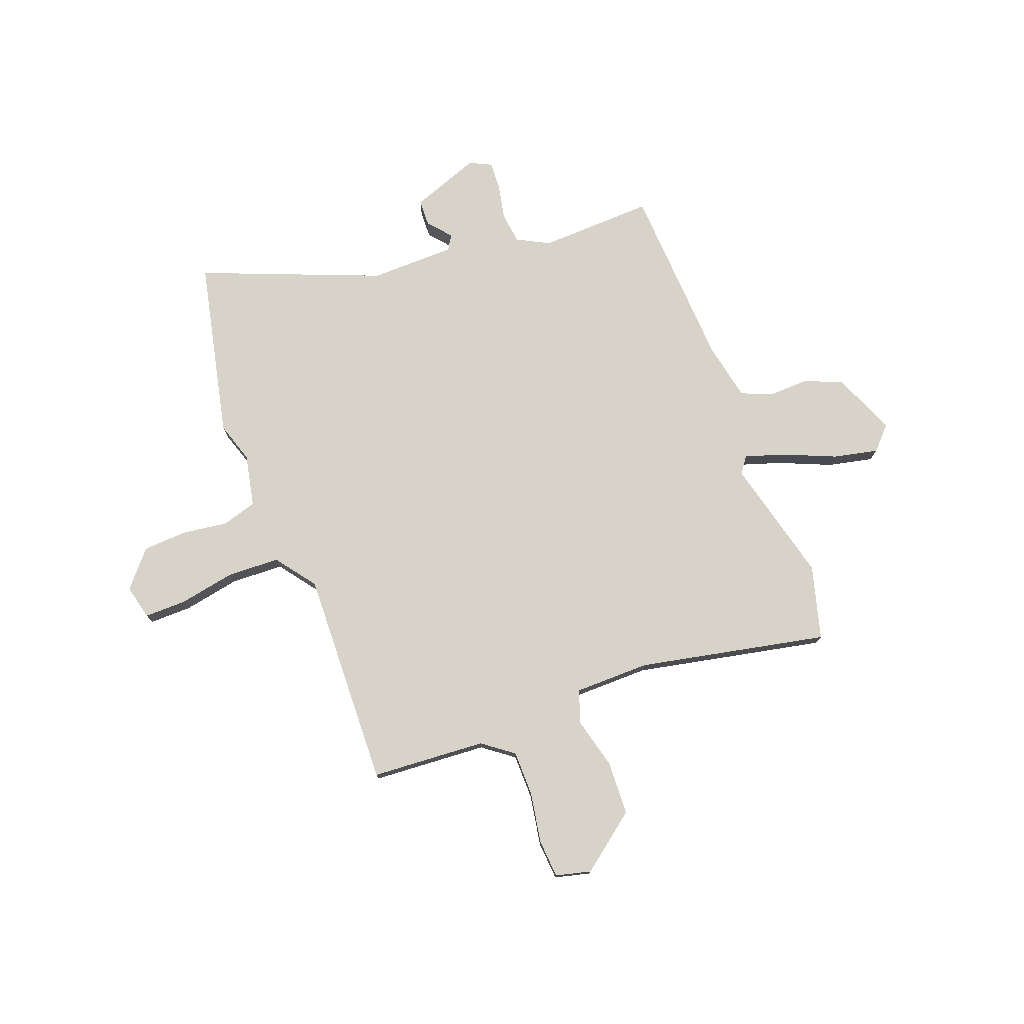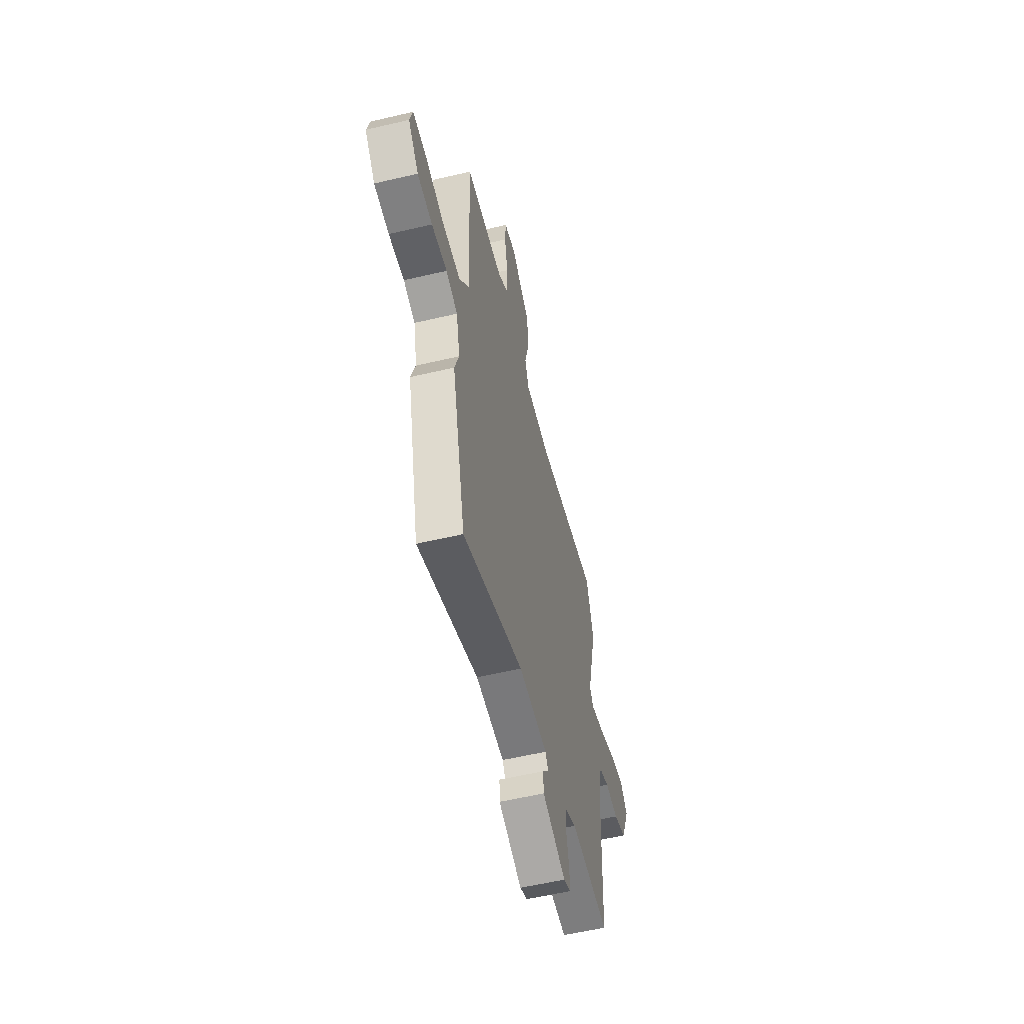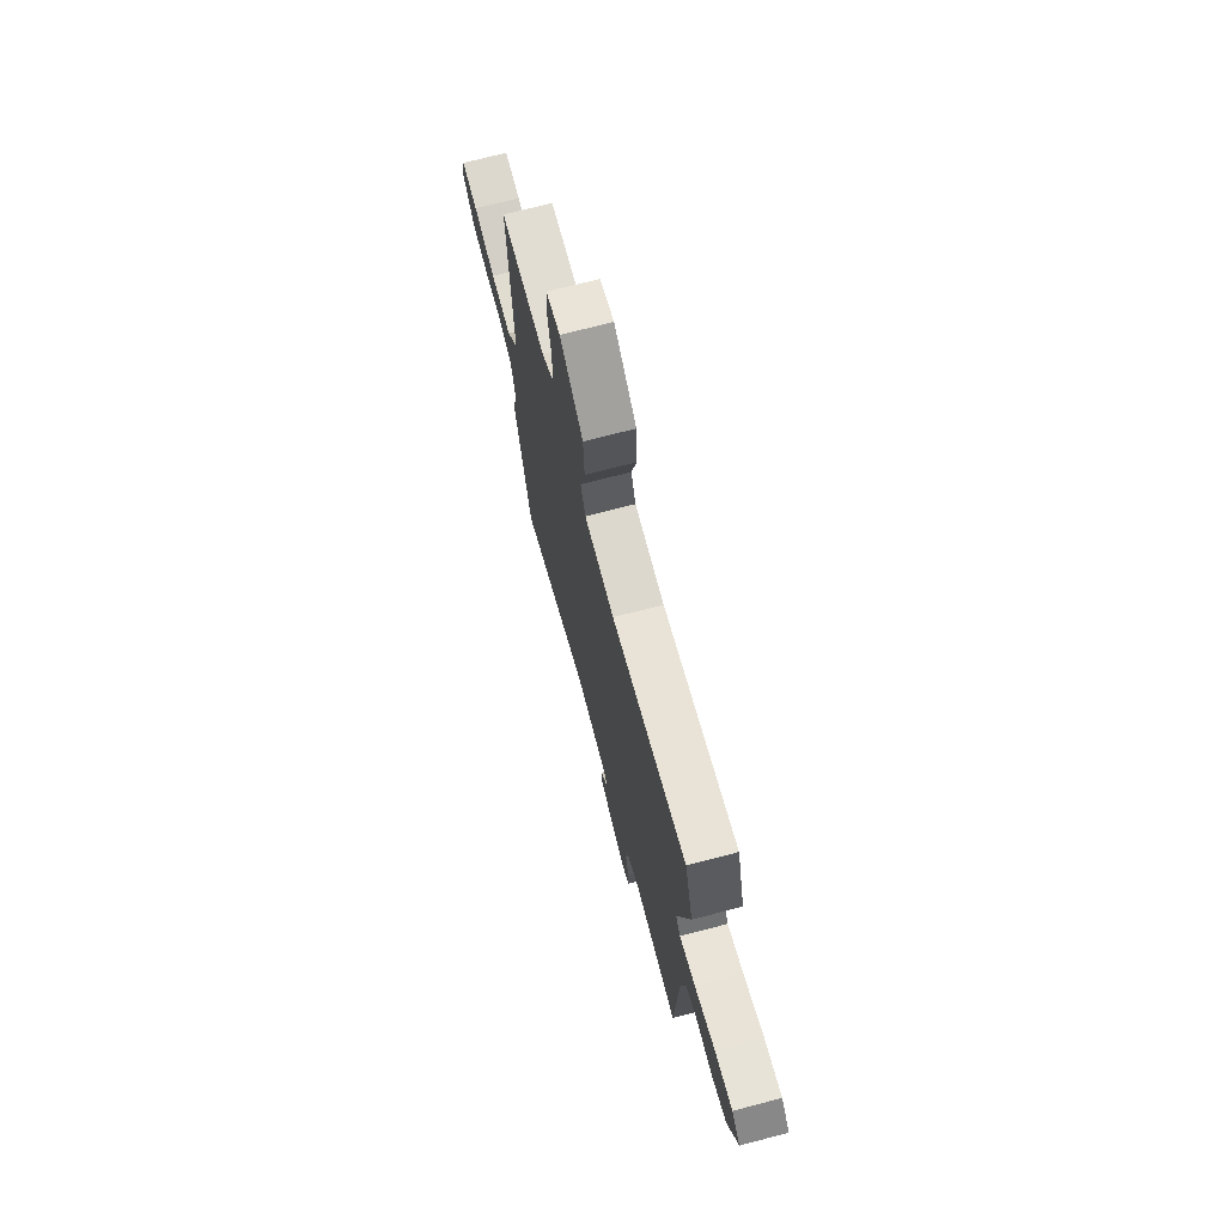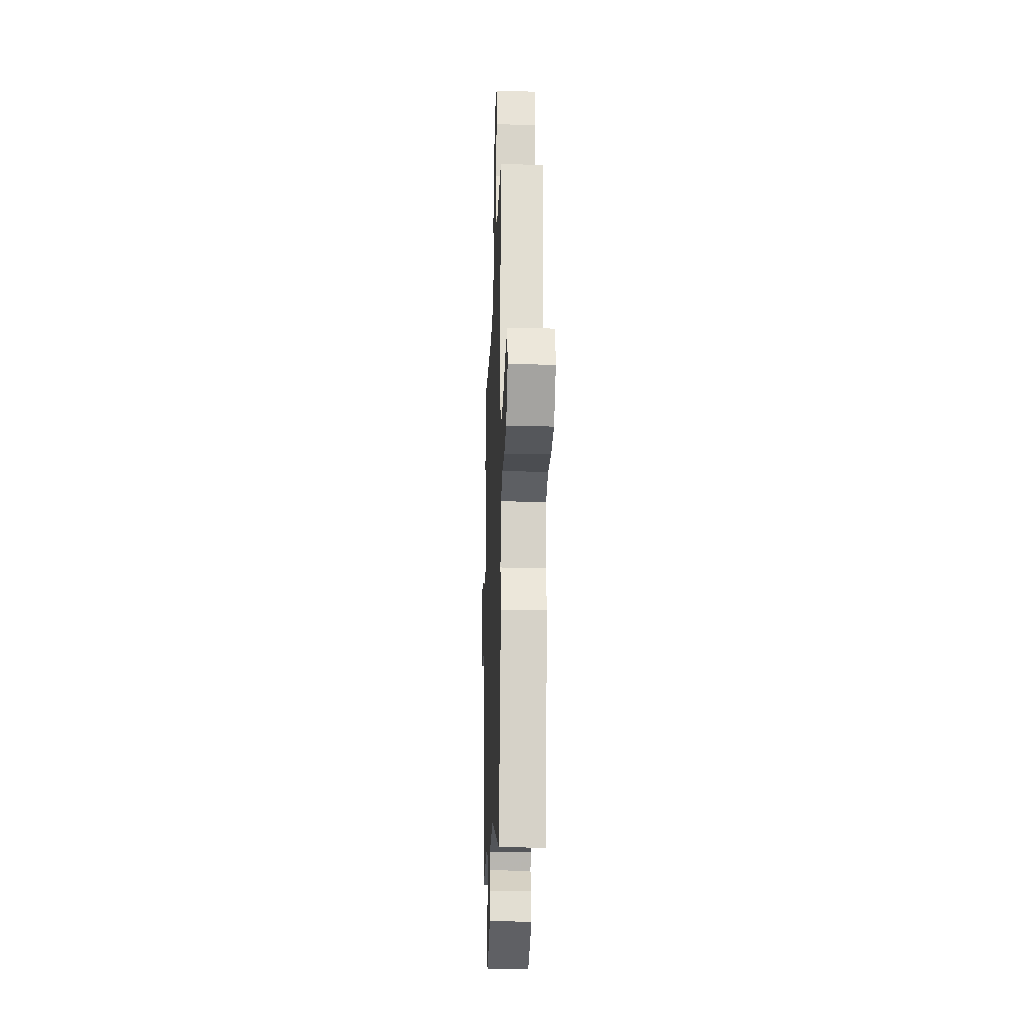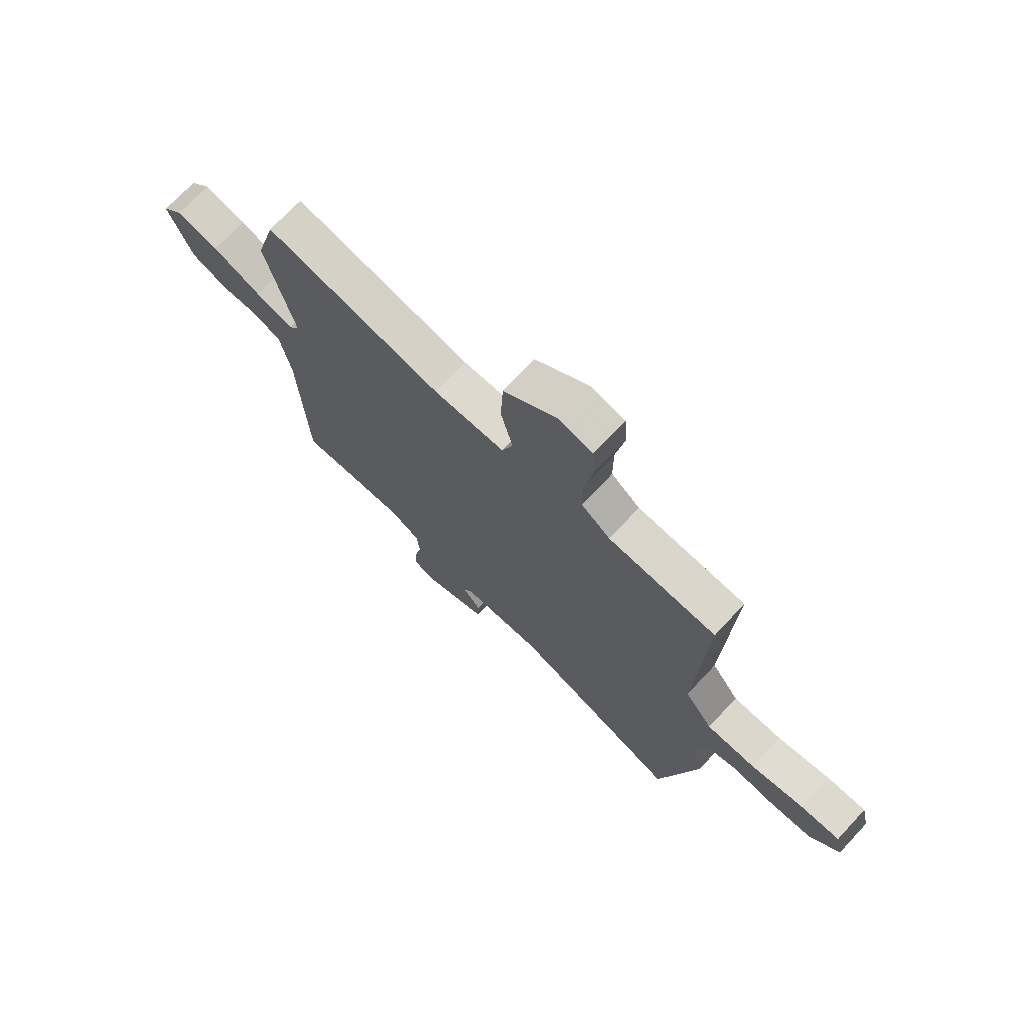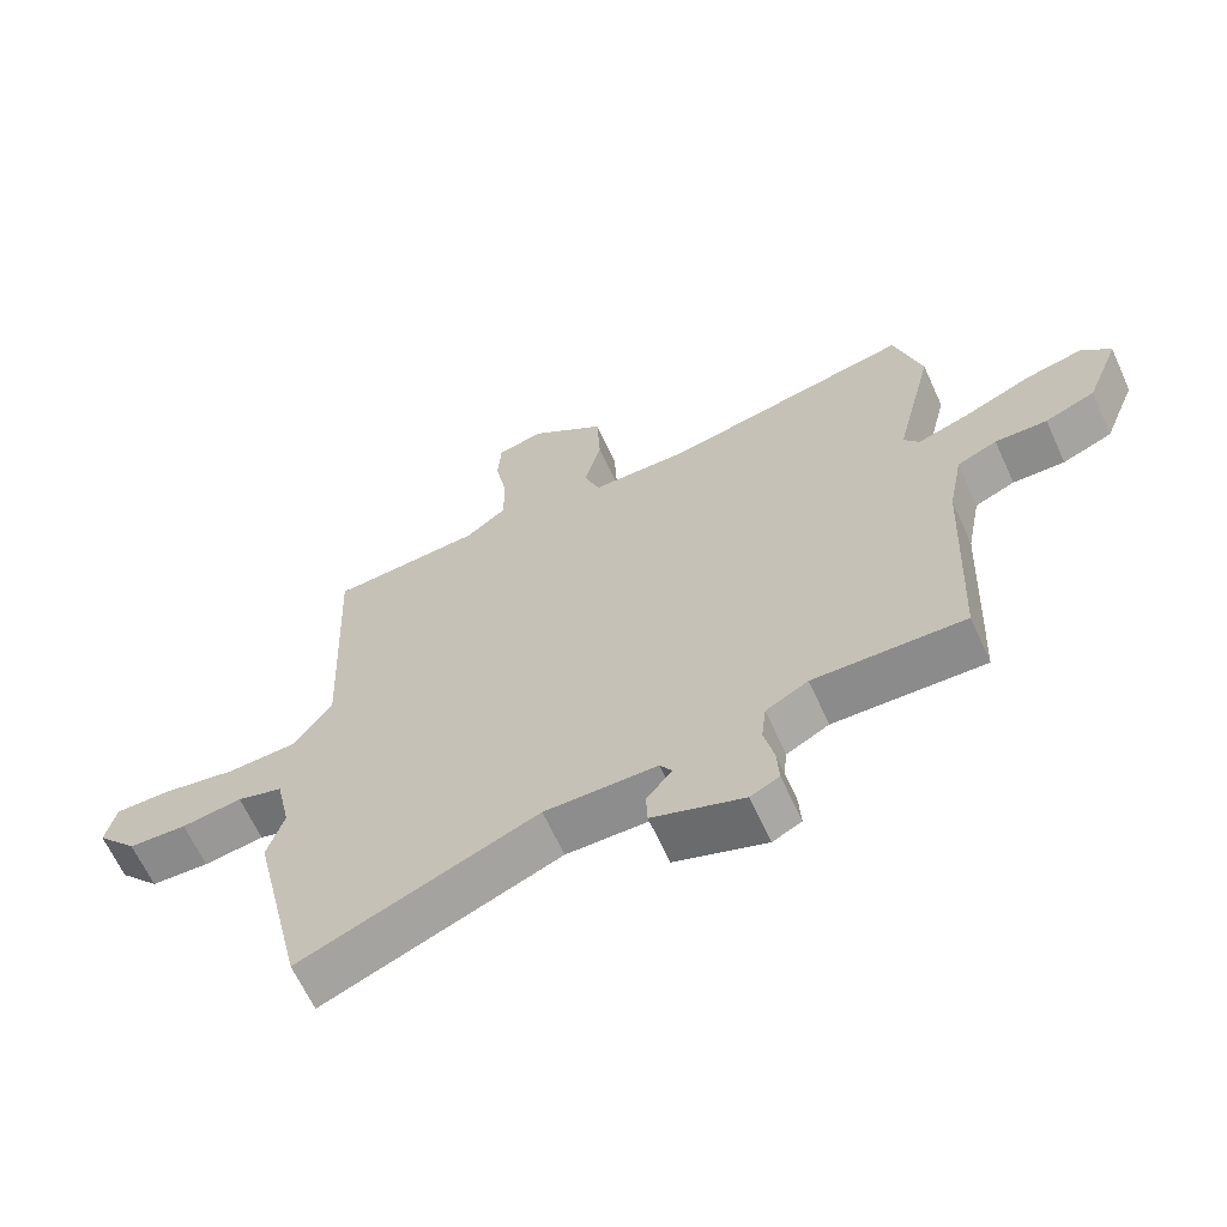
<metadata>
{"format":"obj","ext":"obj","renderer":"f3d","projection":"perspective","resolution":1024,"background":"white","views":[{"elev":76.5,"azim":-21.2,"up":"+Y"},{"elev":-57.6,"azim":-76.3,"up":"+Z"},{"elev":72.1,"azim":75.4,"up":"+Z"},{"elev":-23.9,"azim":-92.0,"up":"+Z"},{"elev":71.7,"azim":-136.9,"up":"+Z"},{"elev":-64.8,"azim":24.5,"up":"+Z"}]}
</metadata>
<code>
v 0.487 0.07 0.547
v 0.528 0.07 0.403
v 0.469 0.07 0.158
v 0.492 0.07 0.126
v 0.57 0.07 0.152
v 0.671 0.07 0.196
v 0.759 0.07 0.216
v 0.801 0.07 0.172
v 0.751 0.07 0.047
v 0.676 0.07 0.016
v 0.598 0.07 0.018
v 0.538 0.07 -0.008
v 0.516 0.07 -0.123
v 0.5 0.07 -0.487
v 0.275 0.07 -0.481
v 0.212 0.07 -0.515
v 0.205 0.07 -0.576
v 0.22 0.07 -0.645
v 0.223 0.07 -0.701
v 0.18 0.07 -0.722
v 0.044 0.07 -0.674
v 0.042 0.07 -0.622
v 0.08 0.07 -0.576
v 0.062 0.07 -0.548
v -0.105 0.07 -0.547
v -0.456 0.07 -0.69
v -0.536 0.07 -0.341
v -0.511 0.07 -0.261
v -0.533 0.07 -0.159
v -0.601 0.07 -0.139
v -0.691 0.07 -0.152
v -0.778 0.07 -0.148
v -0.839 0.07 -0.078
v -0.823 0.07 -0.01
v -0.741 0.07 -0.01
v -0.63 0.07 -0.03
v -0.527 0.07 -0.025
v -0.469 0.07 0.054
v -0.487 0.07 0.48
v -0.262 0.07 0.497
v -0.202 0.07 0.543
v -0.202 0.07 0.632
v -0.22 0.07 0.731
v -0.215 0.07 0.806
v -0.146 0.07 0.824
v -0.033 0.07 0.739
v -0.028 0.07 0.632
v -0.053 0.07 0.532
v -0.03 0.07 0.468
v 0.118 0.07 0.468
v 0.487 0 0.547
v 0.528 0 0.403
v 0.469 0 0.158
v 0.492 0 0.126
v 0.57 0 0.152
v 0.671 0 0.196
v 0.759 0 0.216
v 0.801 0 0.172
v 0.751 0 0.047
v 0.676 0 0.016
v 0.598 0 0.018
v 0.538 0 -0.008
v 0.516 0 -0.123
v 0.5 0 -0.487
v 0.275 0 -0.481
v 0.212 0 -0.515
v 0.205 0 -0.576
v 0.22 0 -0.645
v 0.223 0 -0.701
v 0.18 0 -0.722
v 0.044 0 -0.674
v 0.042 0 -0.622
v 0.08 0 -0.576
v 0.062 0 -0.548
v -0.105 0 -0.547
v -0.456 0 -0.69
v -0.536 0 -0.341
v -0.511 0 -0.261
v -0.533 0 -0.159
v -0.601 0 -0.139
v -0.691 0 -0.152
v -0.778 0 -0.148
v -0.839 0 -0.078
v -0.823 0 -0.01
v -0.741 0 -0.01
v -0.63 0 -0.03
v -0.527 0 -0.025
v -0.469 0 0.054
v -0.487 0 0.48
v -0.262 0 0.497
v -0.202 0 0.543
v -0.202 0 0.632
v -0.22 0 0.731
v -0.215 0 0.806
v -0.146 0 0.824
v -0.033 0 0.739
v -0.028 0 0.632
v -0.053 0 0.532
v -0.03 0 0.468
v 0.118 0 0.468
f 46 47 48
f 45 46 48
f 44 45 48
f 43 44 48
f 42 43 48
f 41 42 48 49
f 40 41 49
f 38 39 40 49
f 37 38 49 50
f 34 35 36
f 33 34 36
f 32 33 36
f 31 32 36
f 30 31 36
f 29 30 36 37
f 1 2 3
f 50 1 3
f 37 50 3
f 29 37 3
f 28 29 3
f 28 3 4
f 27 28 4
f 26 27 4
f 25 26 4
f 21 22 23
f 20 21 23
f 19 20 23
f 18 19 23
f 17 18 23
f 16 17 23 24
f 25 4 5
f 24 25 5
f 16 24 5
f 15 16 5
f 9 10 11
f 8 9 11
f 7 8 11
f 6 7 11
f 5 6 11
f 5 11 12
f 15 5 12
f 13 14 15
f 12 13 15
f 98 97 96
f 98 96 95
f 98 95 94
f 98 94 93
f 98 93 92
f 99 98 92 91
f 99 91 90
f 99 90 89 88
f 100 99 88 87
f 86 85 84
f 86 84 83
f 86 83 82
f 86 82 81
f 86 81 80
f 87 86 80 79
f 53 52 51
f 53 51 100
f 53 100 87
f 53 87 79
f 53 79 78
f 54 53 78
f 54 78 77
f 54 77 76
f 54 76 75
f 73 72 71
f 73 71 70
f 73 70 69
f 73 69 68
f 73 68 67
f 74 73 67 66
f 55 54 75
f 55 75 74
f 55 74 66
f 55 66 65
f 61 60 59
f 61 59 58
f 61 58 57
f 61 57 56
f 61 56 55
f 62 61 55
f 62 55 65
f 65 64 63
f 65 63 62
f 1 51 52 2
f 2 52 53 3
f 3 53 54 4
f 4 54 55 5
f 5 55 56 6
f 6 56 57 7
f 7 57 58 8
f 8 58 59 9
f 9 59 60 10
f 10 60 61 11
f 11 61 62 12
f 12 62 63 13
f 13 63 64 14
f 14 64 65 15
f 15 65 66 16
f 16 66 67 17
f 17 67 68 18
f 18 68 69 19
f 19 69 70 20
f 20 70 71 21
f 21 71 72 22
f 22 72 73 23
f 23 73 74 24
f 24 74 75 25
f 25 75 76 26
f 26 76 77 27
f 27 77 78 28
f 28 78 79 29
f 29 79 80 30
f 30 80 81 31
f 31 81 82 32
f 32 82 83 33
f 33 83 84 34
f 34 84 85 35
f 35 85 86 36
f 36 86 87 37
f 37 87 88 38
f 38 88 89 39
f 39 89 90 40
f 40 90 91 41
f 41 91 92 42
f 42 92 93 43
f 43 93 94 44
f 44 94 95 45
f 45 95 96 46
f 46 96 97 47
f 47 97 98 48
f 48 98 99 49
f 49 99 100 50
f 50 100 51 1

</code>
